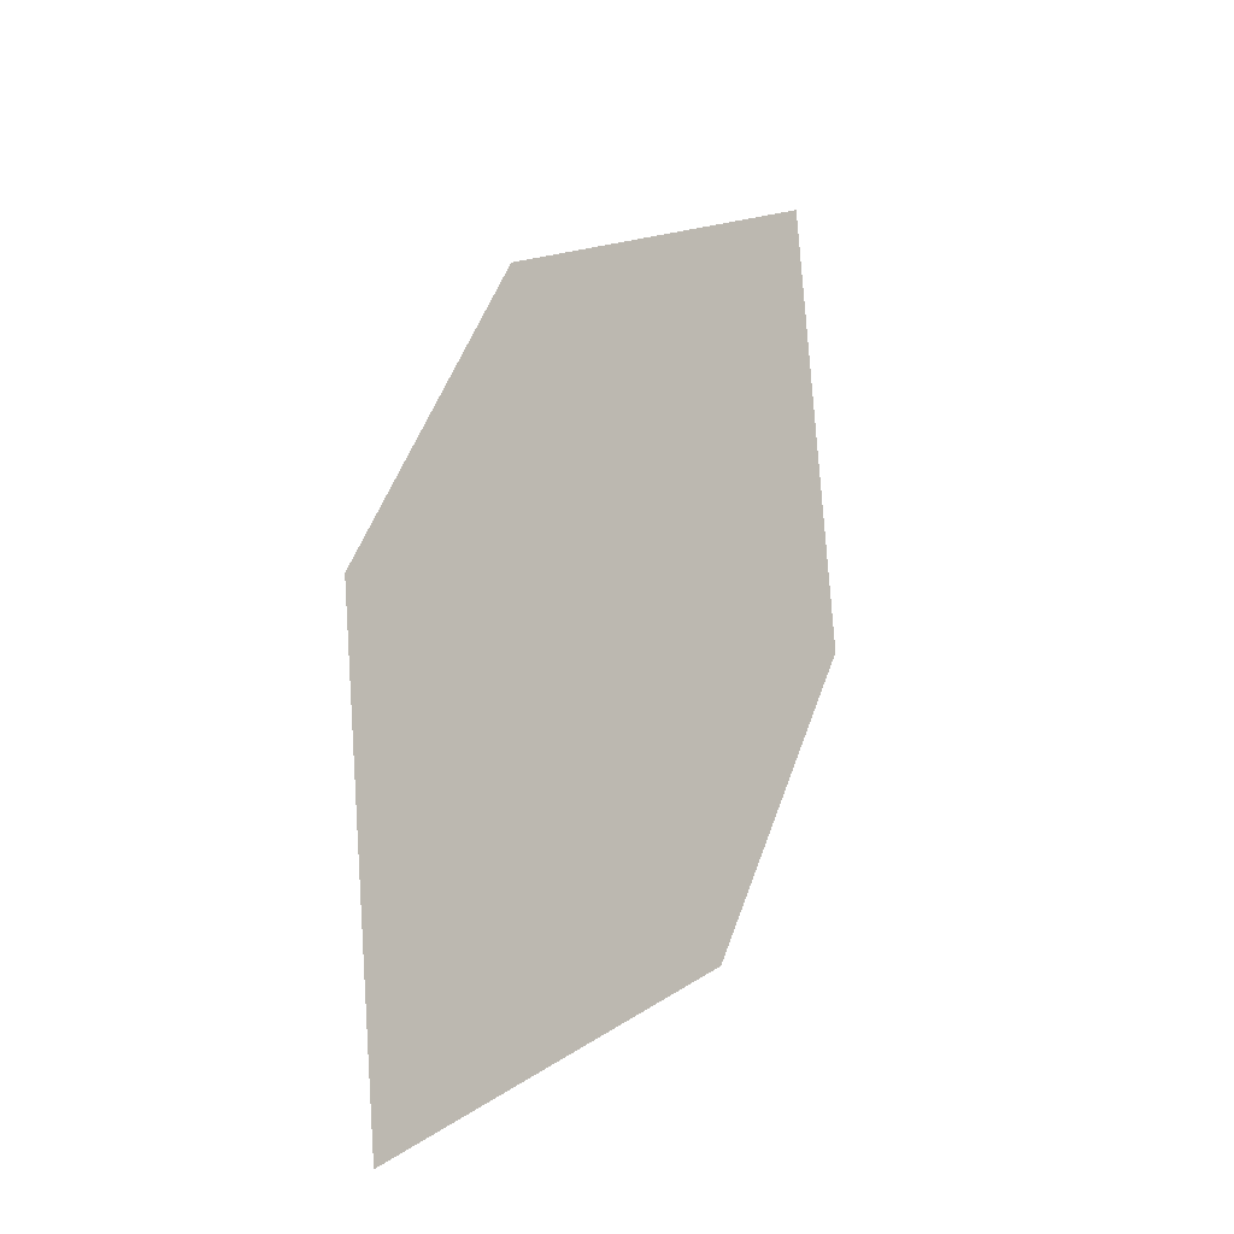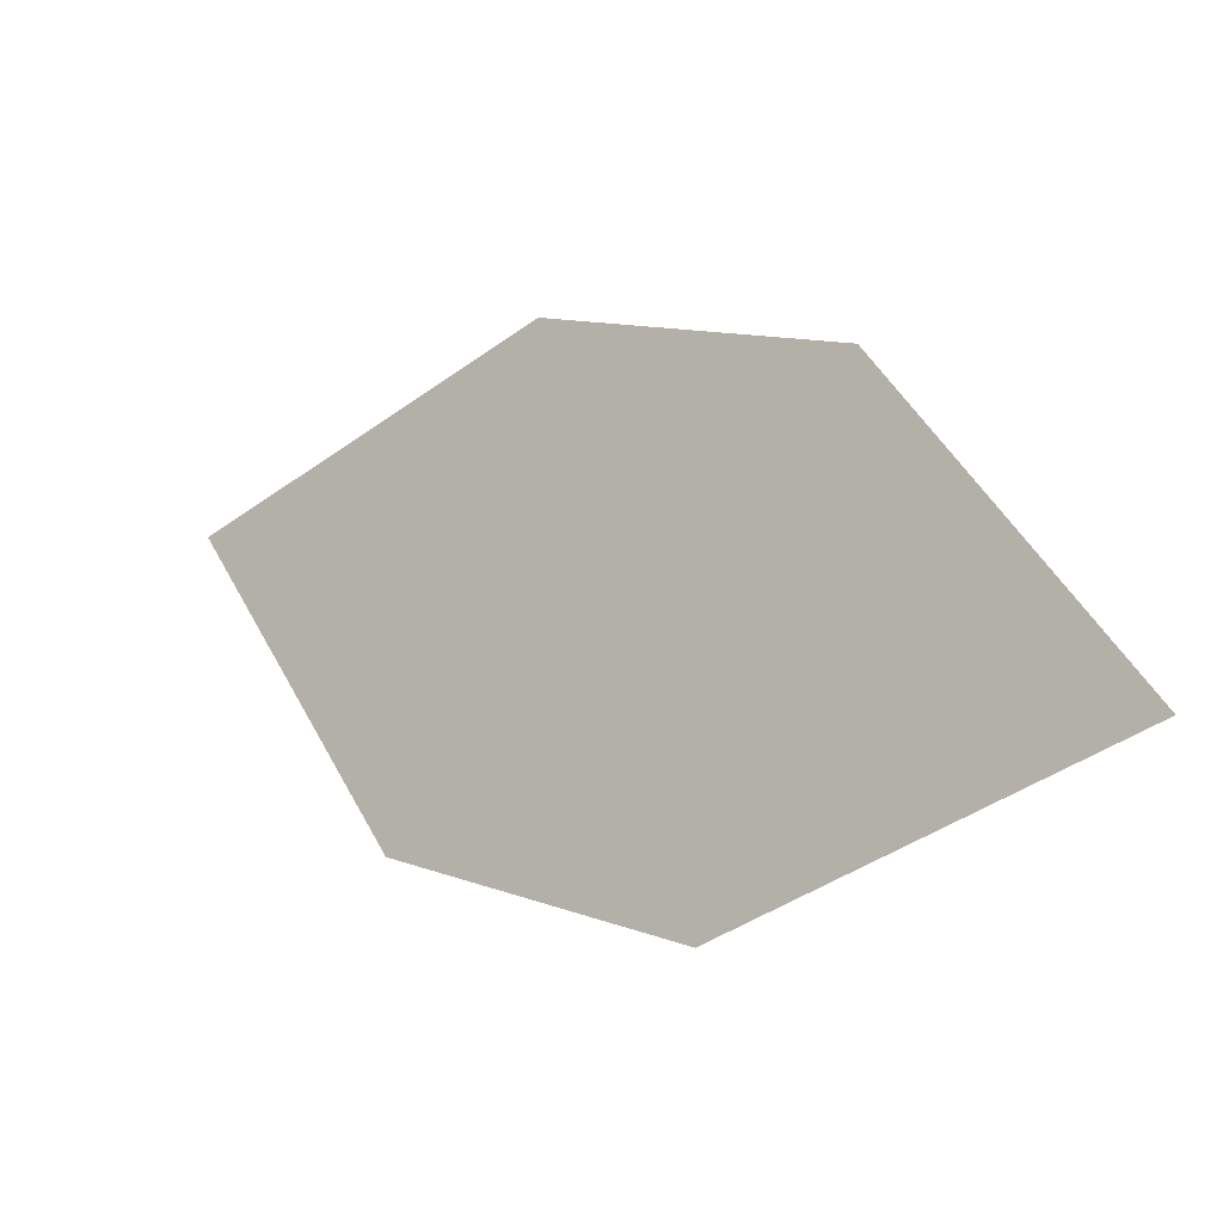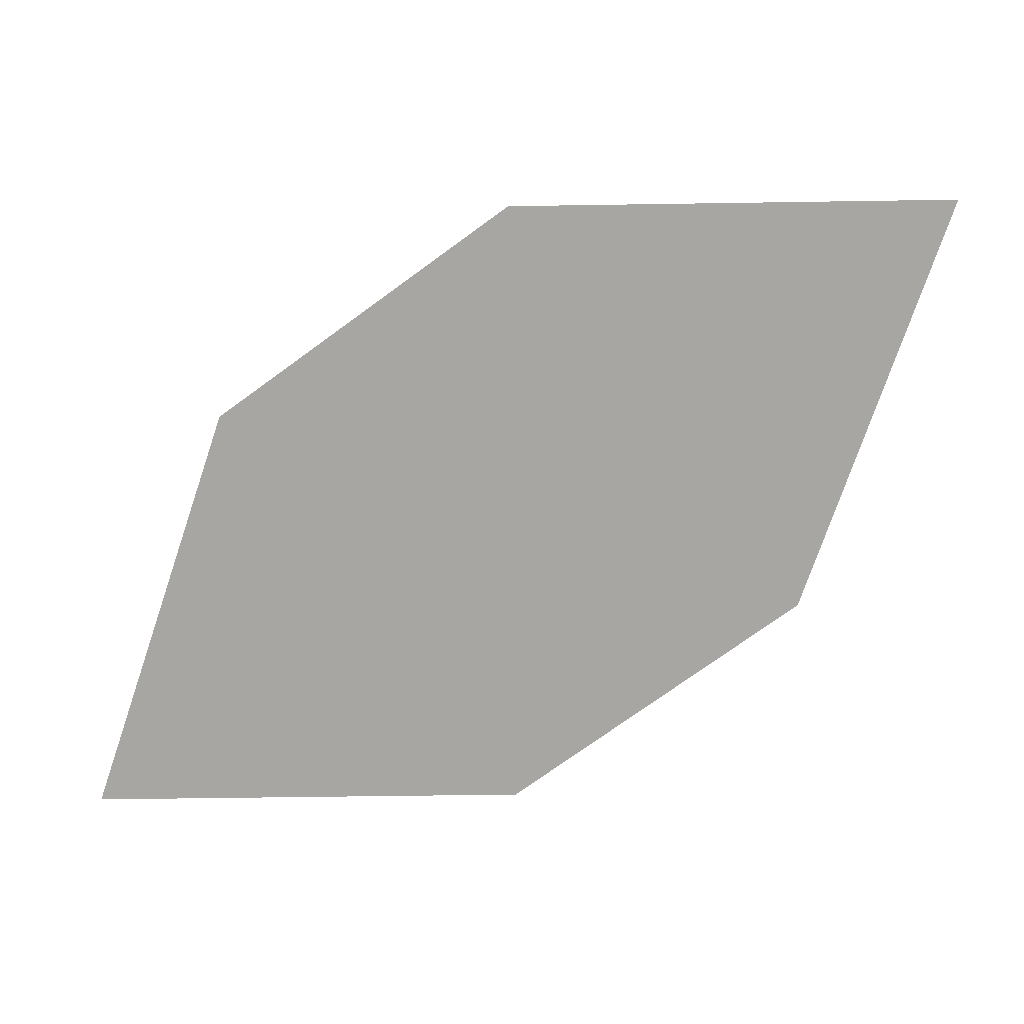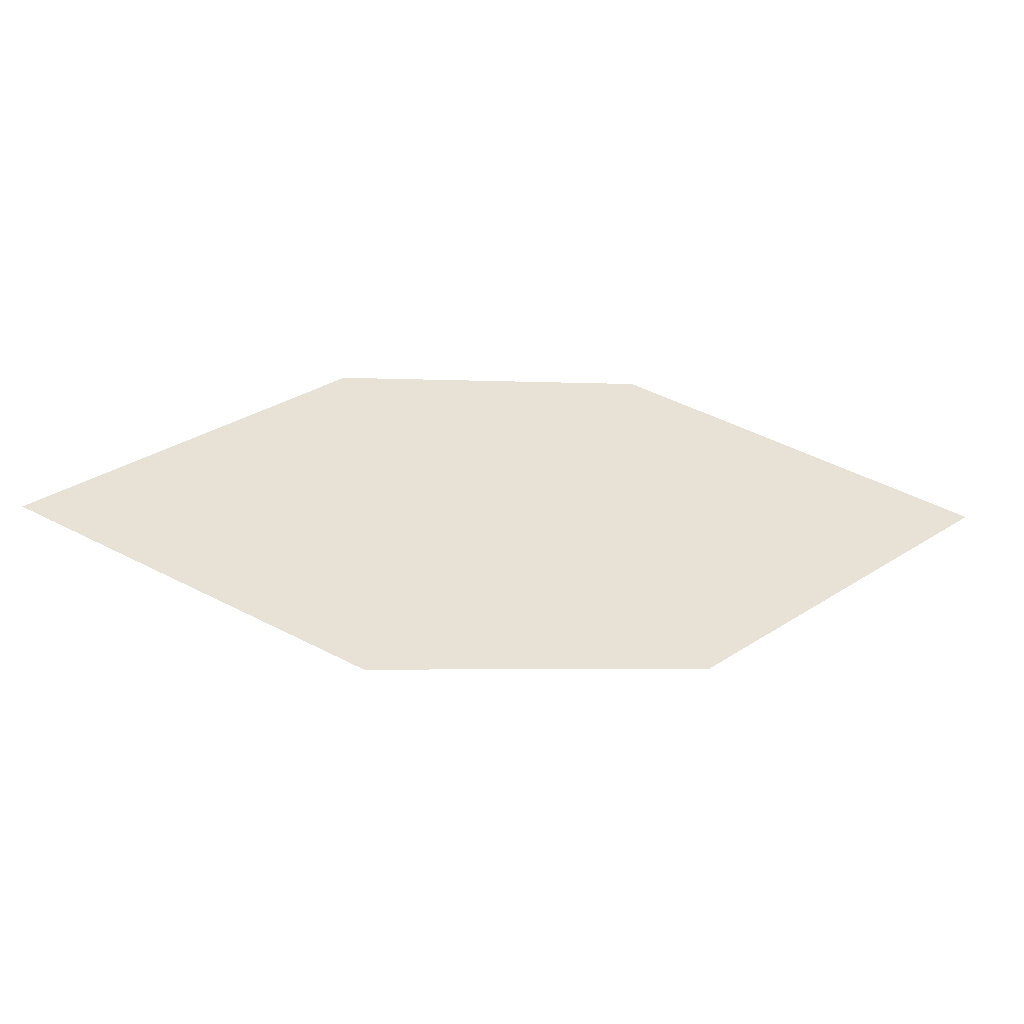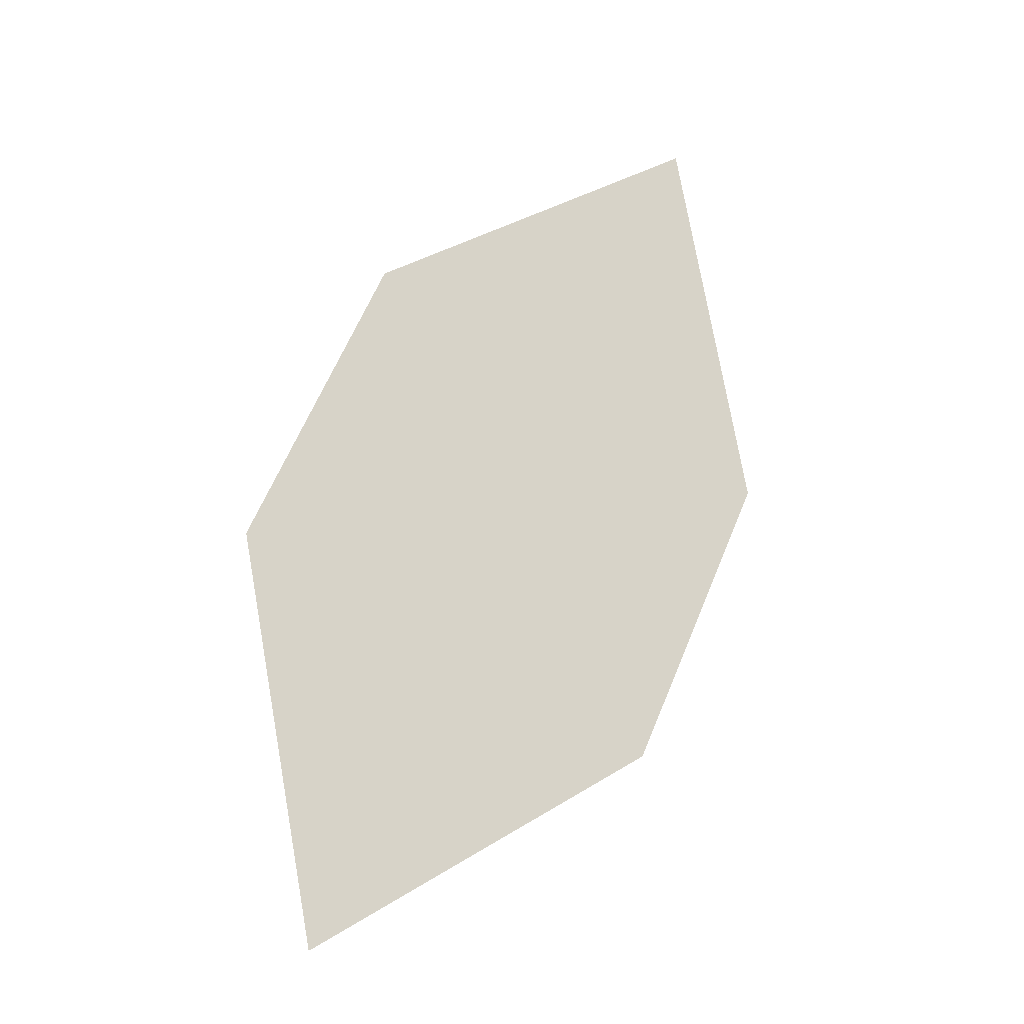
<metadata>
{"format":"obj","ext":"obj","renderer":"f3d","projection":"perspective","resolution":1024,"background":"white","views":[{"elev":15.1,"azim":-63.3,"up":"+Z"},{"elev":-44.3,"azim":-149.6,"up":"+Z"},{"elev":35.9,"azim":-10.0,"up":"+Z"},{"elev":17.4,"azim":138.2,"up":"+Y"},{"elev":66.2,"azim":78.7,"up":"+Y"}]}
</metadata>
<code>
o leaves.150
v 0.02089 0.2371 1.49
v 0.1329 0.2446 1.565
v 0.0414 0.2517 1.539
v 0.07503 0.2275 1.491
v 0.1124 0.23 1.516
v 0.07873 0.2542 1.564
f 1 2 6 3
f 1 4 5 2

</code>
